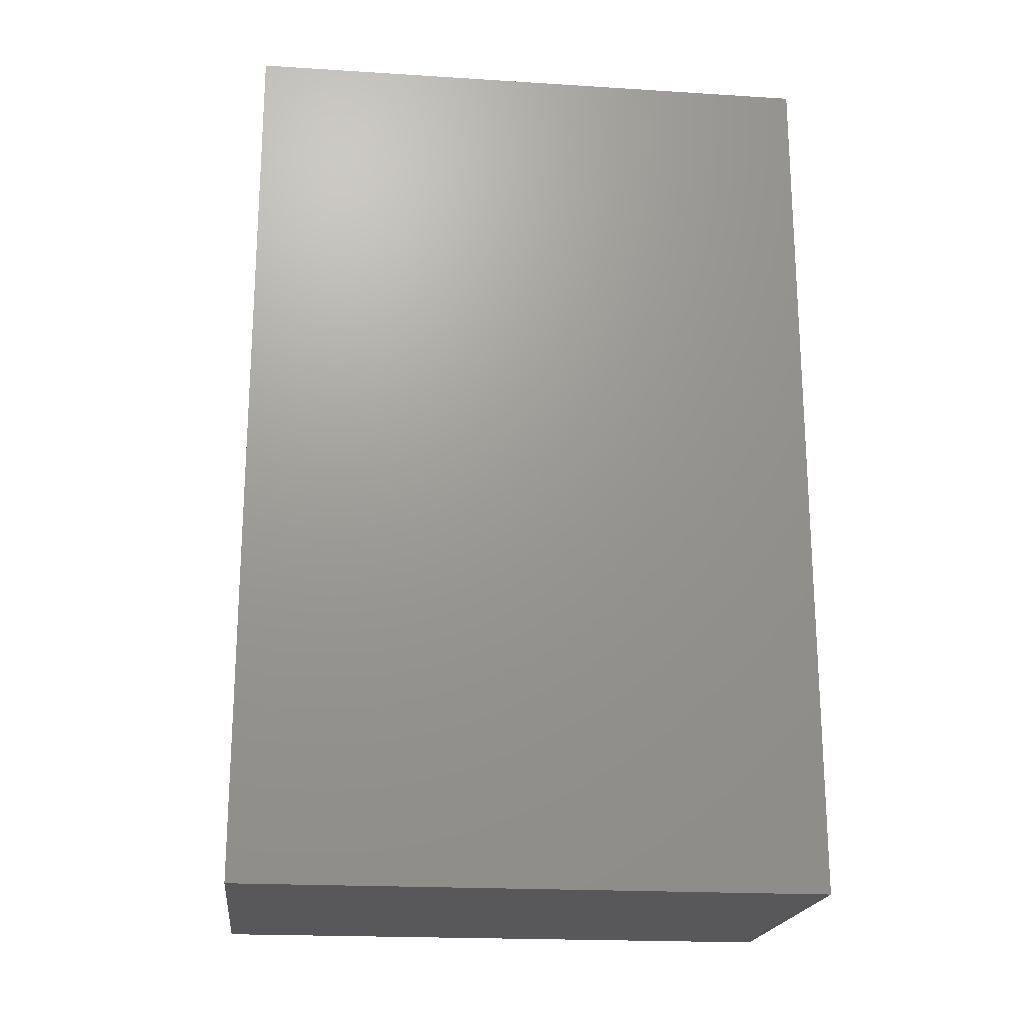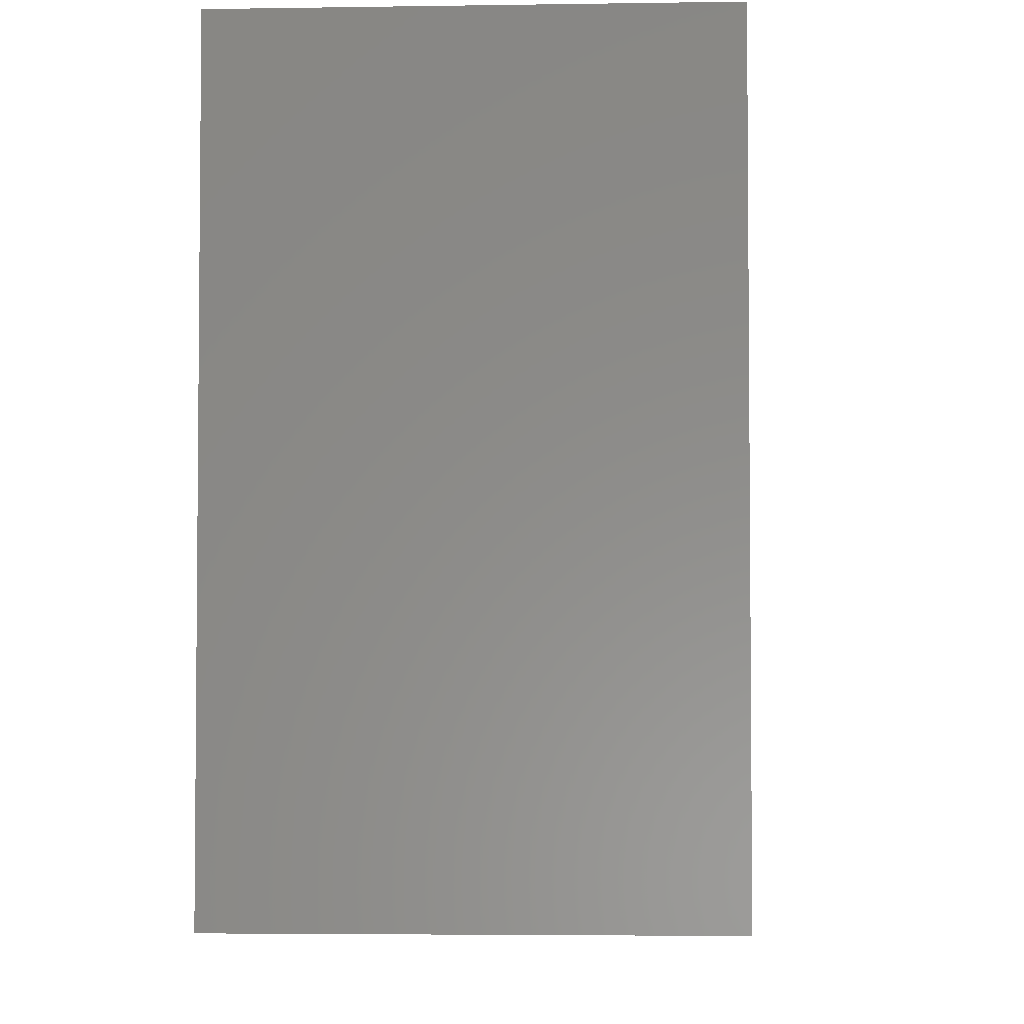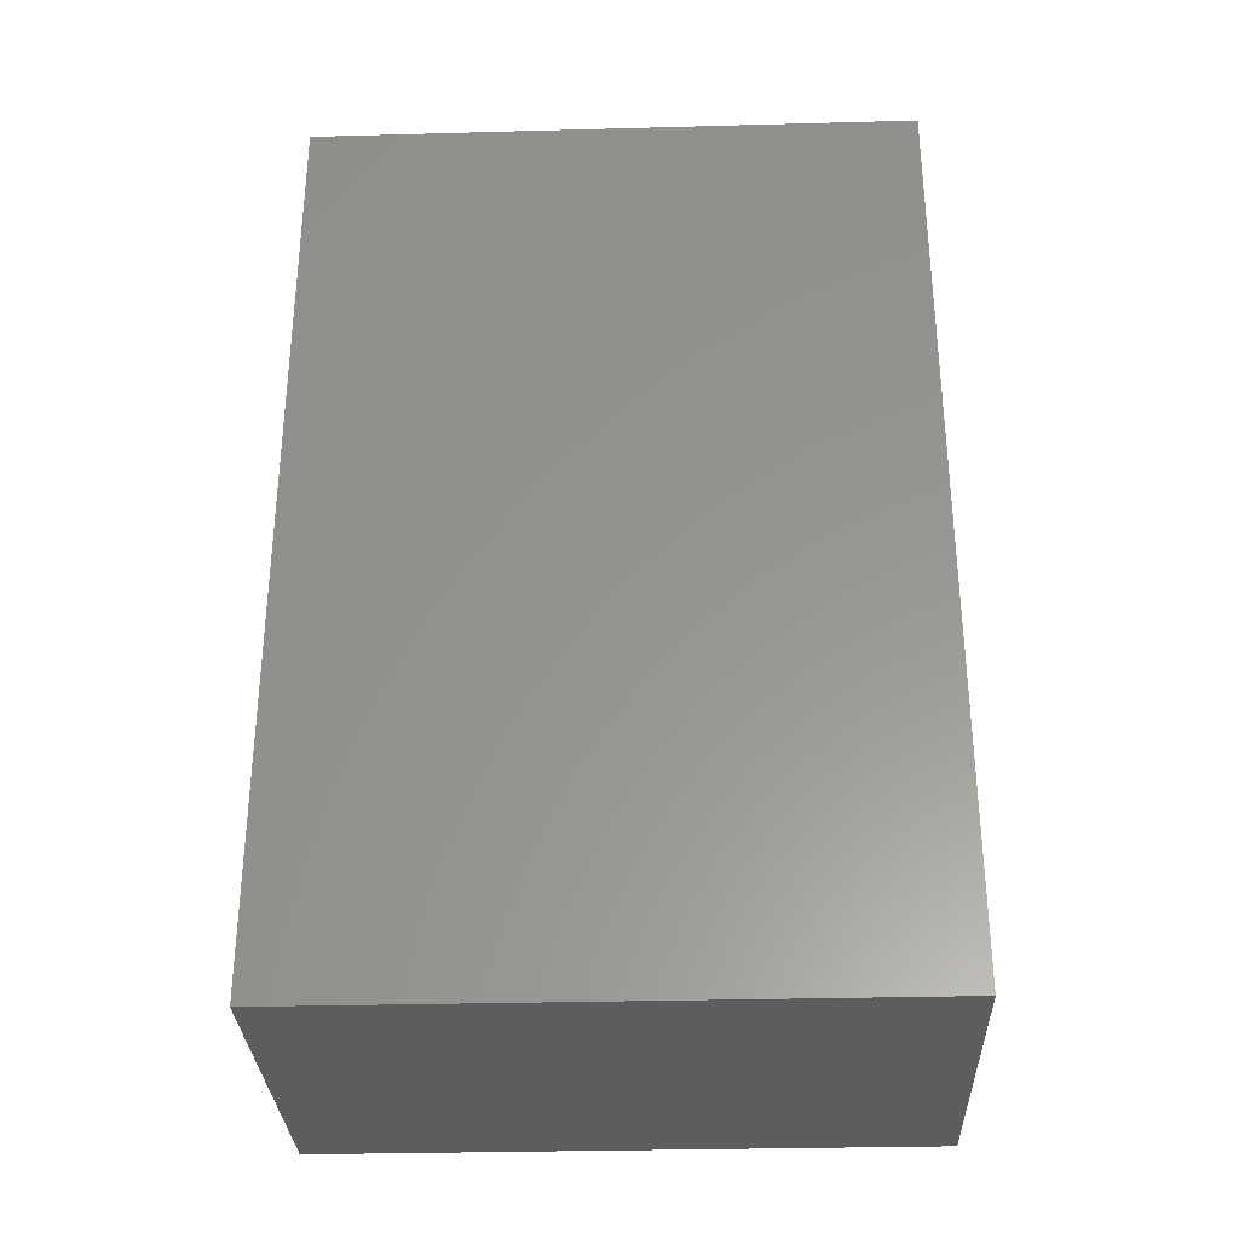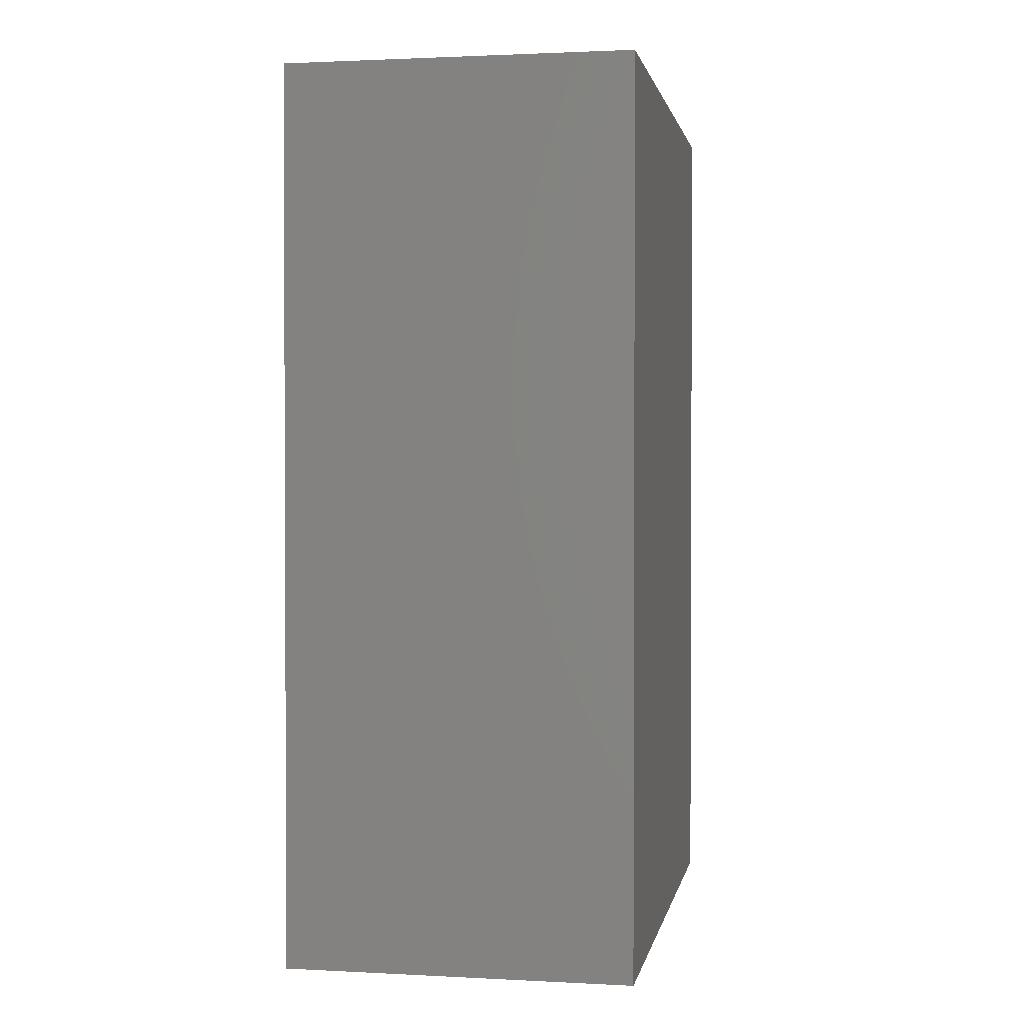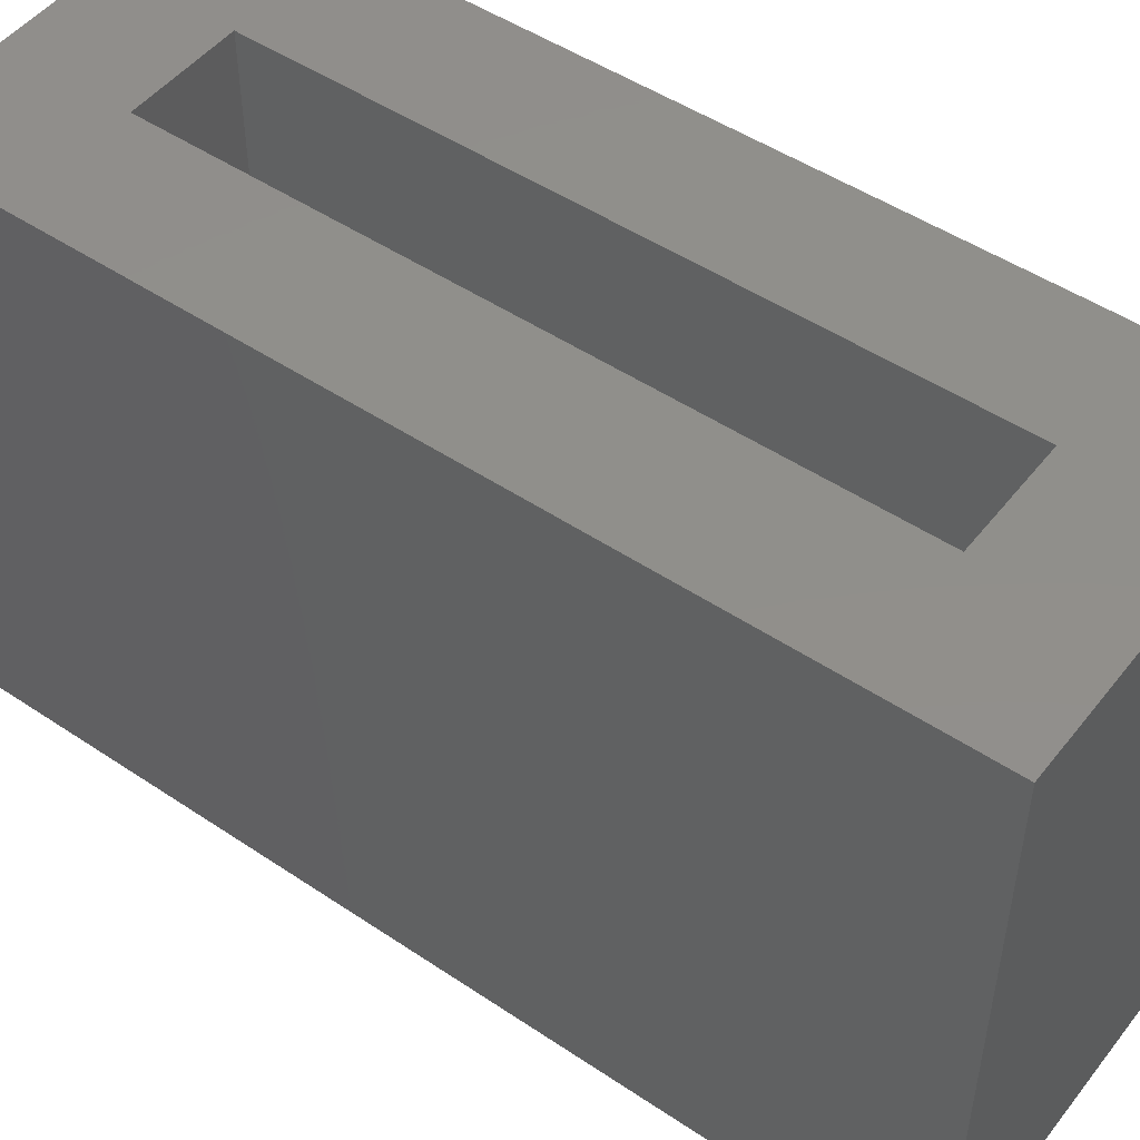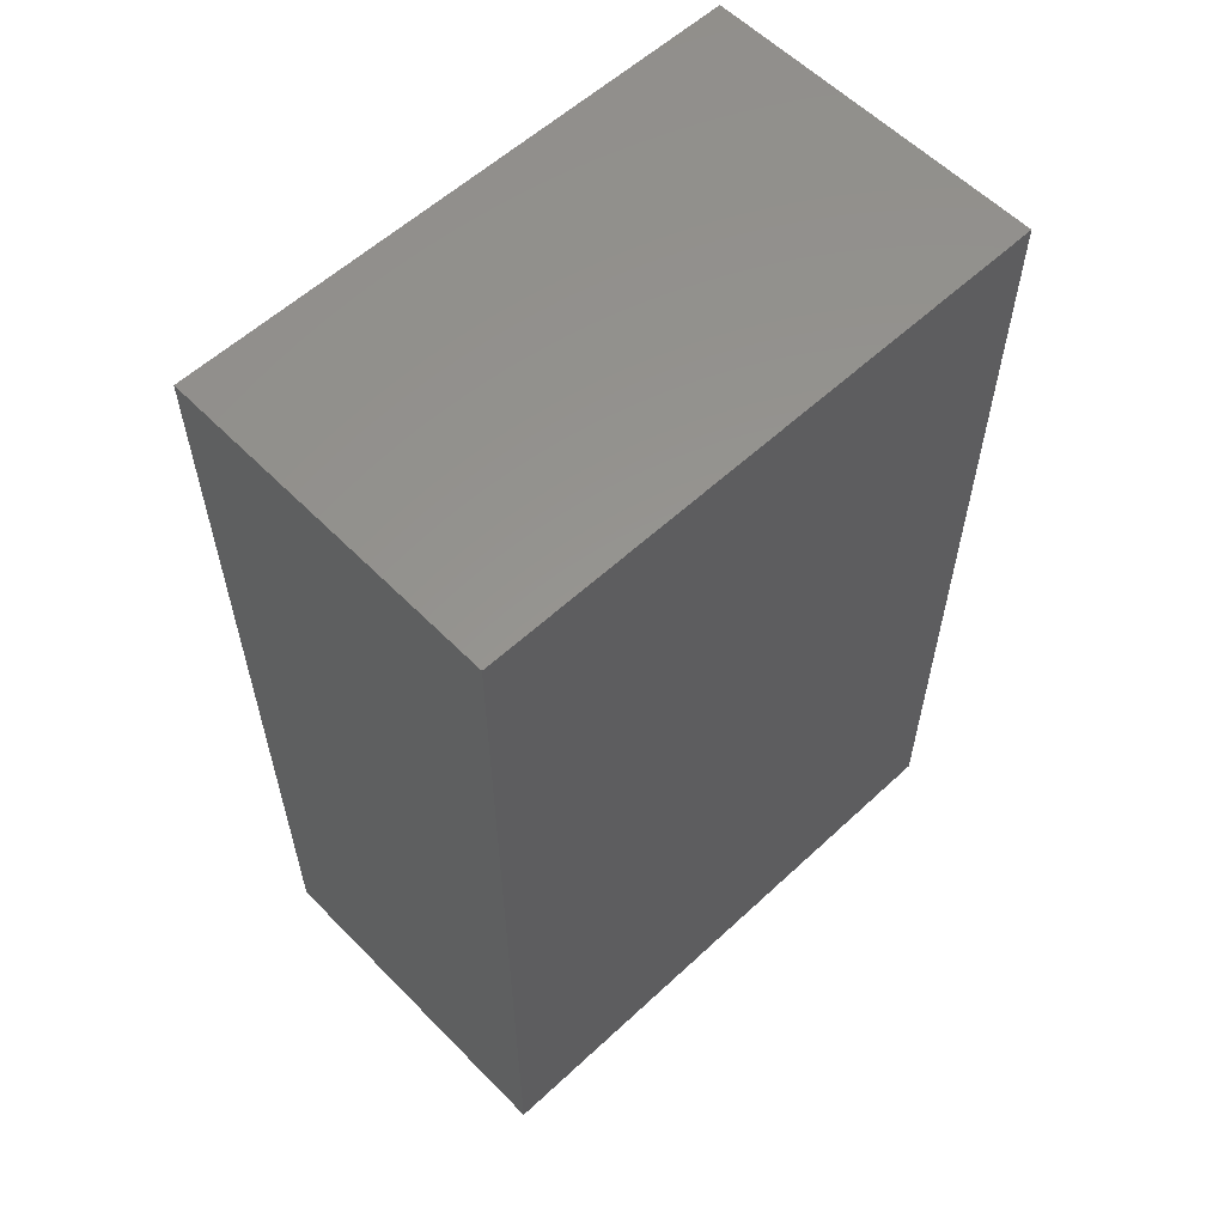
<metadata>
{"format":"stl","ext":"stl","renderer":"f3d","projection":"perspective","resolution":1024,"background":"white","views":[{"elev":-20.1,"azim":83.4,"up":"+Z"},{"elev":-3.8,"azim":3.2,"up":"+Y"},{"elev":-31.4,"azim":92.2,"up":"+Z"},{"elev":1.5,"azim":10.6,"up":"+Z"},{"elev":49.3,"azim":-53.4,"up":"+Y"},{"elev":58.0,"azim":46.2,"up":"+Z"}]}
</metadata>
<code>
# stl→obj: 16 verts, 28 faces
v -0.03125 0.5 -0.03125
v 0.07812 0.5 0.07812
v 0.2839 0.5 -0.03125
v 0.1745 0.5 0.07812
v 0.2839 0.5 0.7812
v 0.1745 0.5 0.6719
v -0.03125 0.5 0.7812
v 0.07812 0.5 0.6719
v 0.1745 0.07812 0.07812
v 0.1745 0.07812 0.6719
v 0.07812 0.07812 0.07812
v 0.07812 0.07812 0.6719
v -0.03125 -0.03125 -0.03125
v 0.2839 -0.03125 -0.03125
v -0.03125 -0.03125 0.7812
v 0.2839 -0.03125 0.7812
f 1 2 3
f 3 2 4
f 3 4 5
f 5 4 6
f 5 6 7
f 7 6 8
f 7 8 1
f 1 8 2
f 9 10 4
f 4 10 6
f 2 8 11
f 11 8 12
f 11 9 2
f 2 9 4
f 12 8 10
f 10 8 6
f 13 14 15
f 15 14 16
f 14 3 16
f 16 3 5
f 1 13 7
f 7 13 15
f 13 1 14
f 14 1 3
f 15 16 7
f 7 16 5
f 11 12 9
f 9 12 10

</code>
